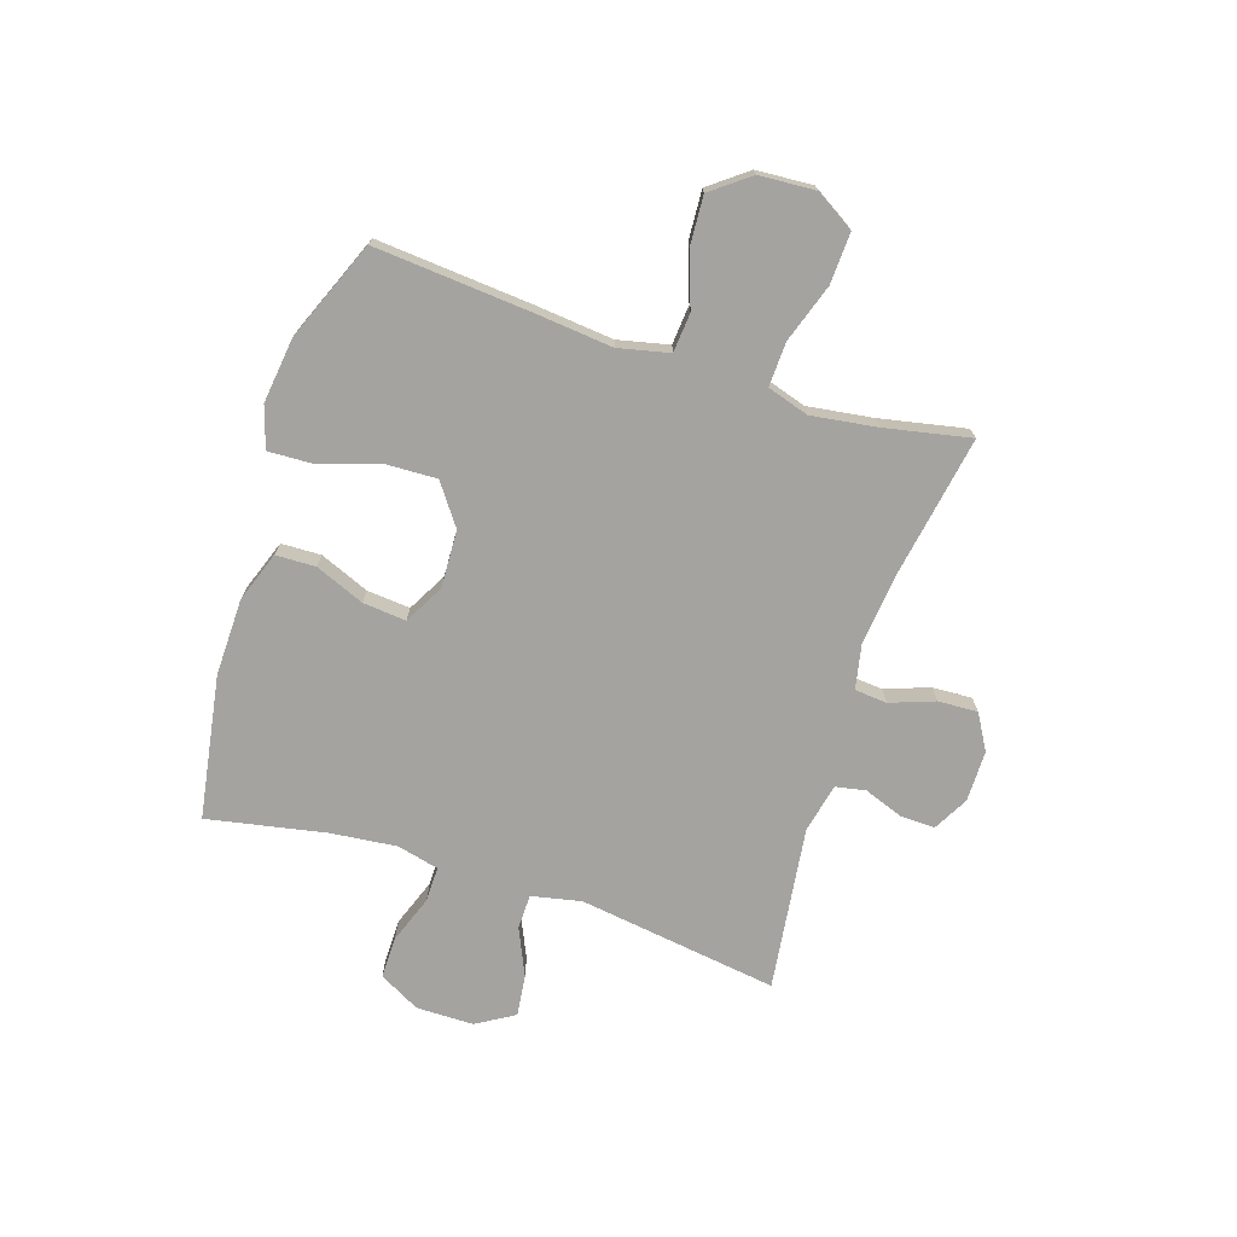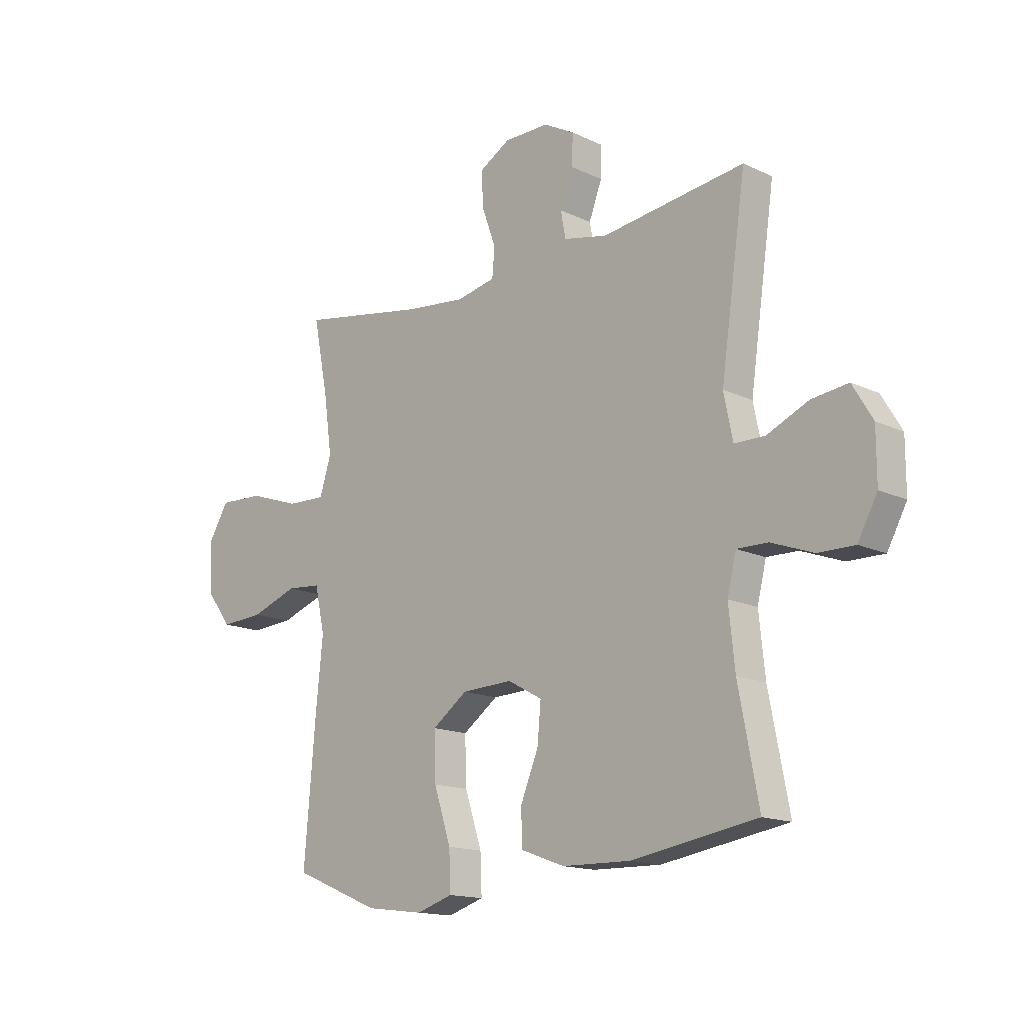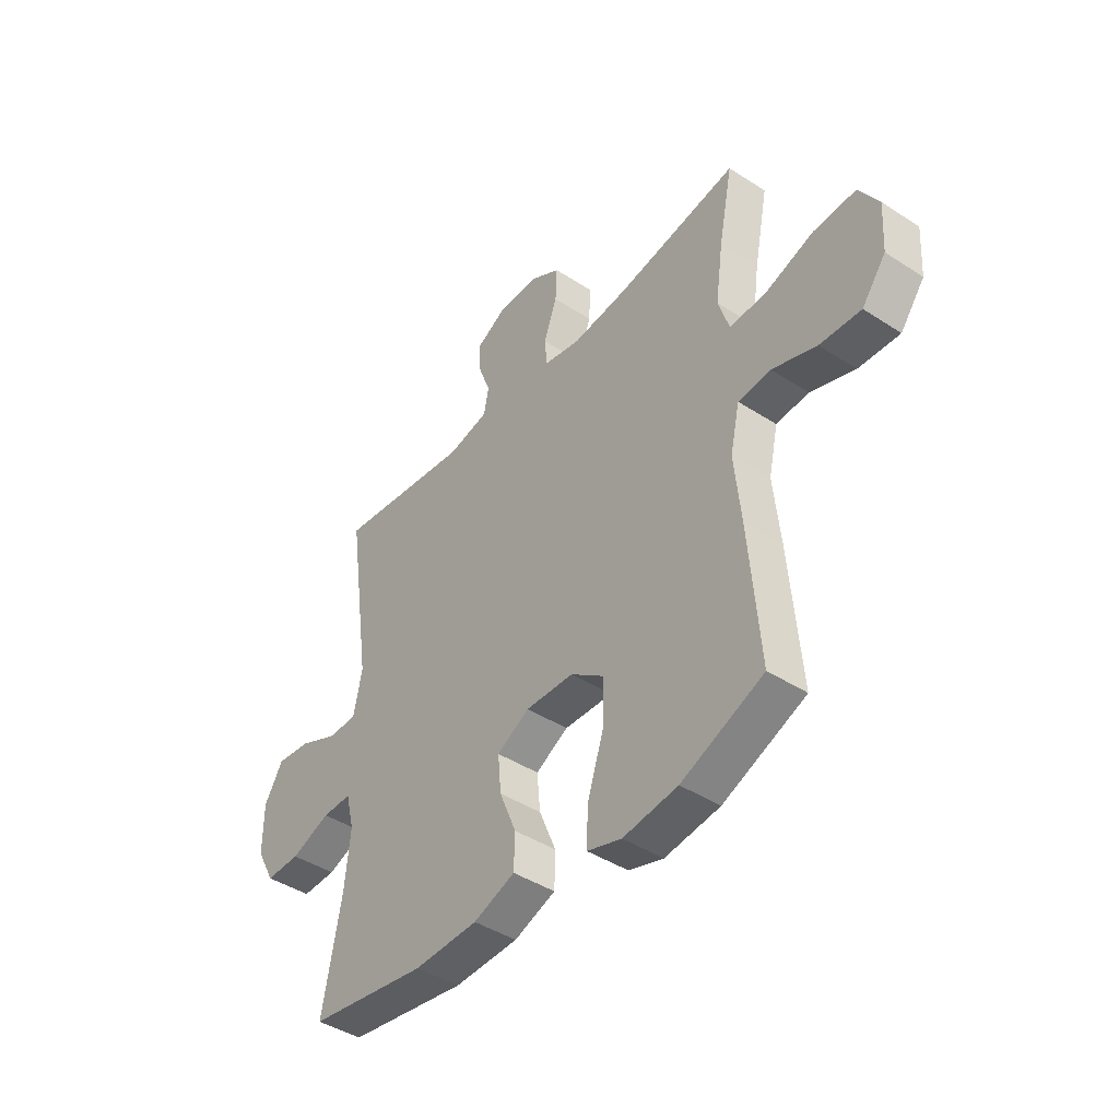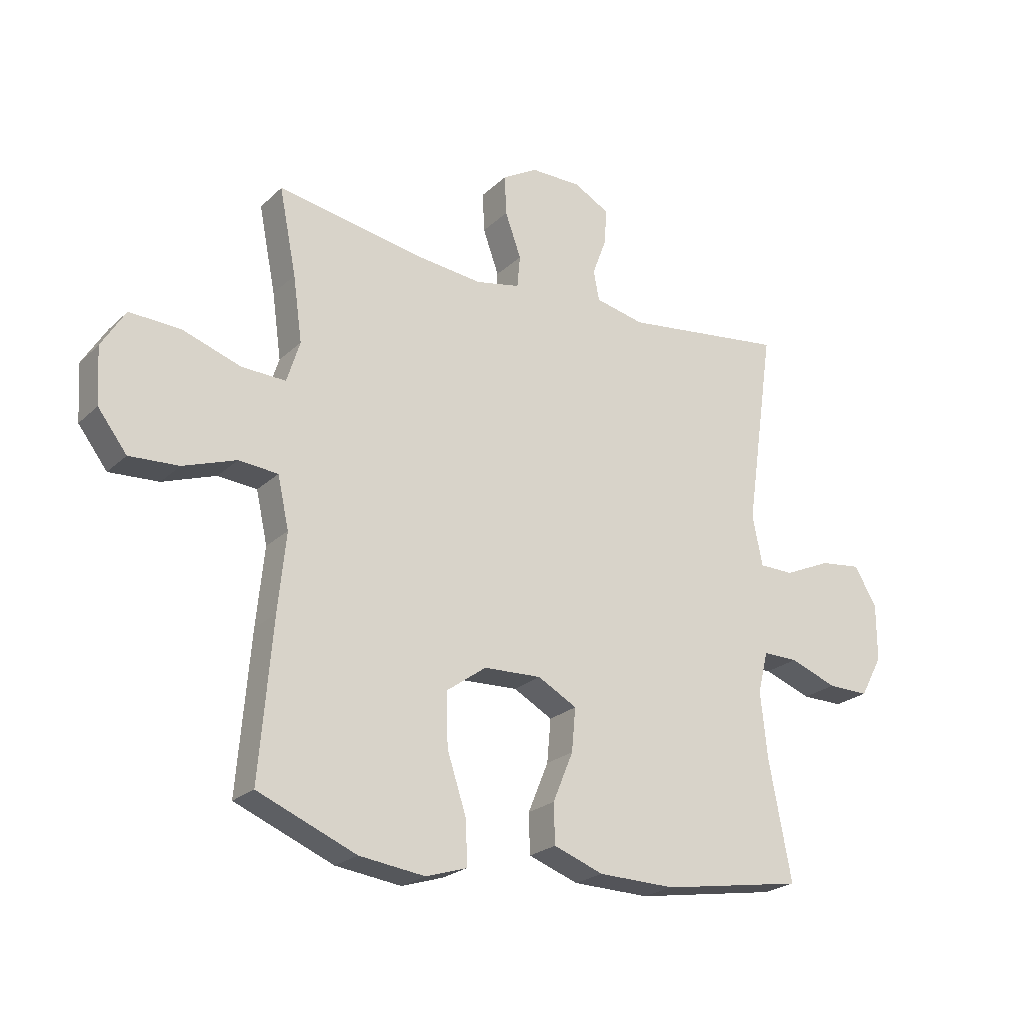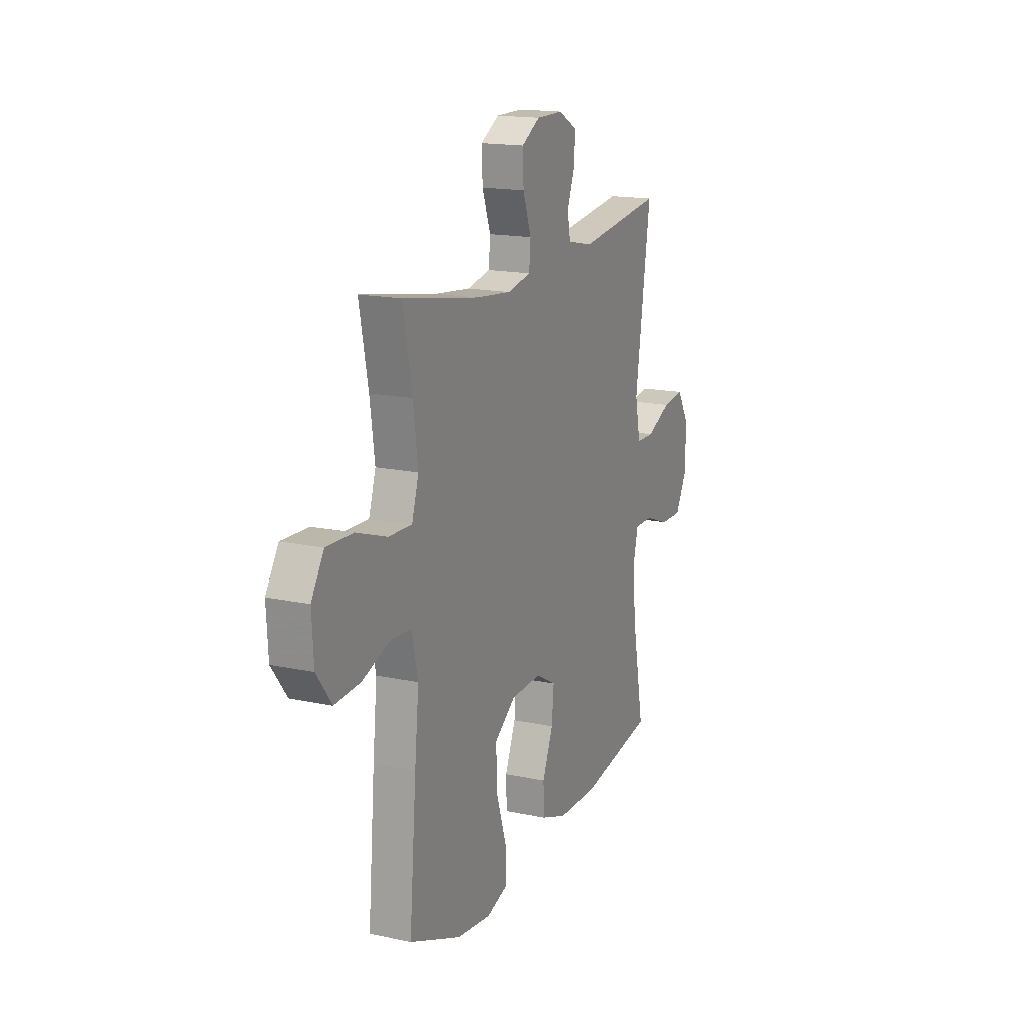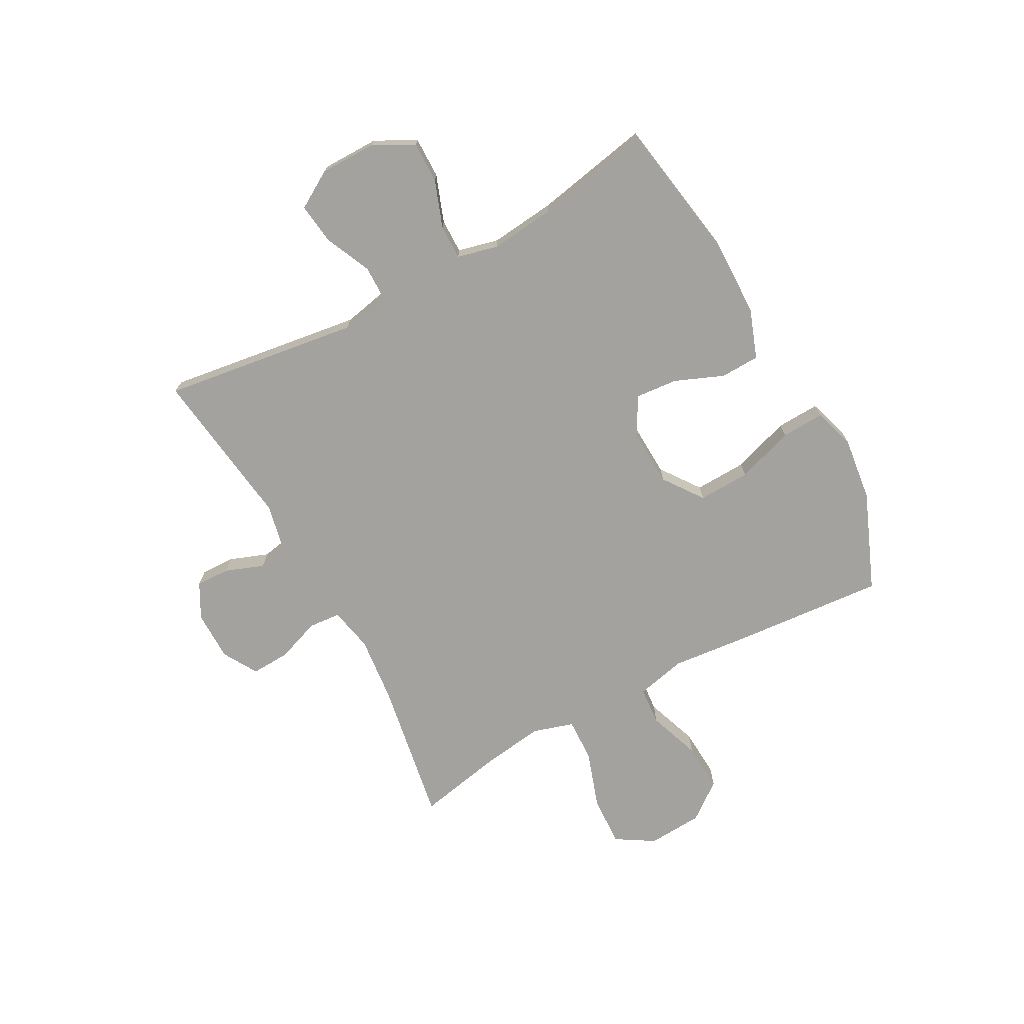
<metadata>
{"format":"obj","ext":"obj","renderer":"f3d","projection":"perspective","resolution":1024,"background":"white","views":[{"elev":-72.8,"azim":-107.8,"up":"+Y"},{"elev":-15.1,"azim":44.8,"up":"+Z"},{"elev":-43.1,"azim":-127.6,"up":"+Z"},{"elev":-23.1,"azim":-33.4,"up":"+Z"},{"elev":16.4,"azim":-66.4,"up":"+Z"},{"elev":-72.4,"azim":118.7,"up":"+Y"}]}
</metadata>
<code>
v 0.5 0.07 -0.5
v 0.248 0.07 -0.541
v 0.112 0.07 -0.538
v 0.024 0.07 -0.506
v 0.022 0.07 -0.436
v 0.058 0.07 -0.349
v 0.065 0.07 -0.273
v -0.004 0.07 -0.235
v -0.106 0.07 -0.239
v -0.177 0.07 -0.29
v -0.174 0.07 -0.383
v -0.14 0.07 -0.487
v -0.137 0.07 -0.564
v -0.21 0.07 -0.587
v -0.326 0.07 -0.572
v -0.5 0.07 -0.5
v -0.477 0.07 -0.226
v -0.463 0.07 -0.089
v -0.483 0.07 0.001
v -0.552 0.07 0.007
v -0.646 0.07 -0.026
v -0.733 0.07 -0.031
v -0.784 0.07 0.036
v -0.79 0.07 0.135
v -0.748 0.07 0.203
v -0.658 0.07 0.199
v -0.555 0.07 0.164
v -0.477 0.07 0.161
v -0.454 0.07 0.234
v -0.47 0.07 0.349
v -0.5 0.07 0.5
v -0.244 0.07 0.455
v -0.124 0.07 0.442
v -0.045 0.07 0.458
v -0.04 0.07 0.515
v -0.068 0.07 0.593
v -0.071 0.07 0.663
v -0.009 0.07 0.699
v 0.081 0.07 0.699
v 0.143 0.07 0.665
v 0.141 0.07 0.604
v 0.115 0.07 0.535
v 0.125 0.07 0.482
v 0.212 0.07 0.463
v 0.5 0.07 0.5
v 0.449 0.07 0.148
v 0.467 0.07 0.06
v 0.528 0.07 0.059
v 0.611 0.07 0.096
v 0.684 0.07 0.105
v 0.724 0.07 0.038
v 0.724 0.07 -0.063
v 0.685 0.07 -0.135
v 0.612 0.07 -0.134
v 0.528 0.07 -0.103
v 0.466 0.07 -0.102
v 0.448 0.07 -0.175
v 0.46 0.07 -0.291
v 0.5 0 -0.5
v 0.248 0 -0.541
v 0.112 0 -0.538
v 0.024 0 -0.506
v 0.022 0 -0.436
v 0.058 0 -0.349
v 0.065 0 -0.273
v -0.004 0 -0.235
v -0.106 0 -0.239
v -0.177 0 -0.29
v -0.174 0 -0.383
v -0.14 0 -0.487
v -0.137 0 -0.564
v -0.21 0 -0.587
v -0.326 0 -0.572
v -0.5 0 -0.5
v -0.477 0 -0.226
v -0.463 0 -0.089
v -0.483 0 0.001
v -0.552 0 0.007
v -0.646 0 -0.026
v -0.733 0 -0.031
v -0.784 0 0.036
v -0.79 0 0.135
v -0.748 0 0.203
v -0.658 0 0.199
v -0.555 0 0.164
v -0.477 0 0.161
v -0.454 0 0.234
v -0.47 0 0.349
v -0.5 0 0.5
v -0.244 0 0.455
v -0.124 0 0.442
v -0.045 0 0.458
v -0.04 0 0.515
v -0.068 0 0.593
v -0.071 0 0.663
v -0.009 0 0.699
v 0.081 0 0.699
v 0.143 0 0.665
v 0.141 0 0.604
v 0.115 0 0.535
v 0.125 0 0.482
v 0.212 0 0.463
v 0.5 0 0.5
v 0.449 0 0.148
v 0.467 0 0.06
v 0.528 0 0.059
v 0.611 0 0.096
v 0.684 0 0.105
v 0.724 0 0.038
v 0.724 0 -0.063
v 0.685 0 -0.135
v 0.612 0 -0.134
v 0.528 0 -0.103
v 0.466 0 -0.102
v 0.448 0 -0.175
v 0.46 0 -0.291
f 52 53 54 55
f 52 55 56
f 51 52 56
f 48 49 50 51
f 47 48 51 56
f 46 47 56 57
f 44 45 46
f 43 44 46 57
f 39 40 41 42
f 39 42 43
f 38 39 43
f 35 36 37 38
f 34 35 38 43
f 33 34 43 57
f 30 31 32
f 29 30 32 33
f 28 29 33 57
f 24 25 26 27
f 20 21 22 23
f 19 20 23 24
f 15 16 17 18
f 15 18 19
f 14 15 19
f 11 12 13 14
f 10 11 14 19
f 9 10 19
f 8 9 19
f 3 4 5 6
f 3 6 7
f 58 1 2 3
f 58 3 7
f 57 58 7 8
f 28 57 8 19
f 19 24 27 28
f 113 112 111 110
f 114 113 110
f 114 110 109
f 109 108 107 106
f 114 109 106 105
f 115 114 105 104
f 104 103 102
f 115 104 102 101
f 100 99 98 97
f 101 100 97
f 101 97 96
f 96 95 94 93
f 101 96 93 92
f 115 101 92 91
f 90 89 88
f 91 90 88 87
f 115 91 87 86
f 85 84 83 82
f 81 80 79 78
f 82 81 78 77
f 76 75 74 73
f 77 76 73
f 77 73 72
f 72 71 70 69
f 77 72 69 68
f 77 68 67
f 77 67 66
f 64 63 62 61
f 65 64 61
f 61 60 59 116
f 65 61 116
f 66 65 116 115
f 77 66 115 86
f 86 85 82 77
f 1 59 60 2
f 2 60 61 3
f 3 61 62 4
f 4 62 63 5
f 5 63 64 6
f 6 64 65 7
f 7 65 66 8
f 8 66 67 9
f 9 67 68 10
f 10 68 69 11
f 11 69 70 12
f 12 70 71 13
f 13 71 72 14
f 14 72 73 15
f 15 73 74 16
f 16 74 75 17
f 17 75 76 18
f 18 76 77 19
f 19 77 78 20
f 20 78 79 21
f 21 79 80 22
f 22 80 81 23
f 23 81 82 24
f 24 82 83 25
f 25 83 84 26
f 26 84 85 27
f 27 85 86 28
f 28 86 87 29
f 29 87 88 30
f 30 88 89 31
f 31 89 90 32
f 32 90 91 33
f 33 91 92 34
f 34 92 93 35
f 35 93 94 36
f 36 94 95 37
f 37 95 96 38
f 38 96 97 39
f 39 97 98 40
f 40 98 99 41
f 41 99 100 42
f 42 100 101 43
f 43 101 102 44
f 44 102 103 45
f 45 103 104 46
f 46 104 105 47
f 47 105 106 48
f 48 106 107 49
f 49 107 108 50
f 50 108 109 51
f 51 109 110 52
f 52 110 111 53
f 53 111 112 54
f 54 112 113 55
f 55 113 114 56
f 56 114 115 57
f 57 115 116 58
f 58 116 59 1

</code>
